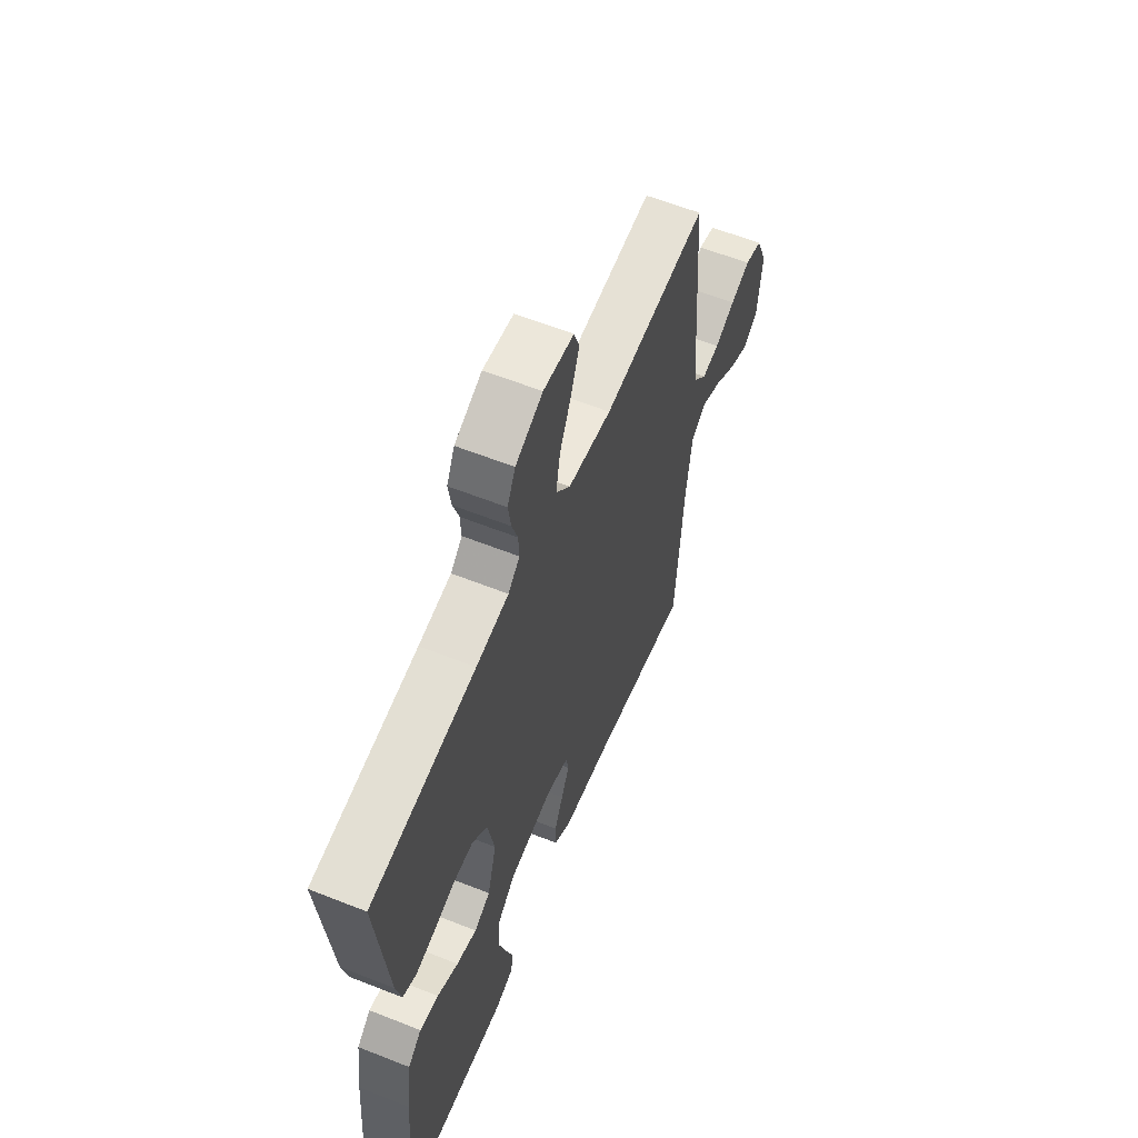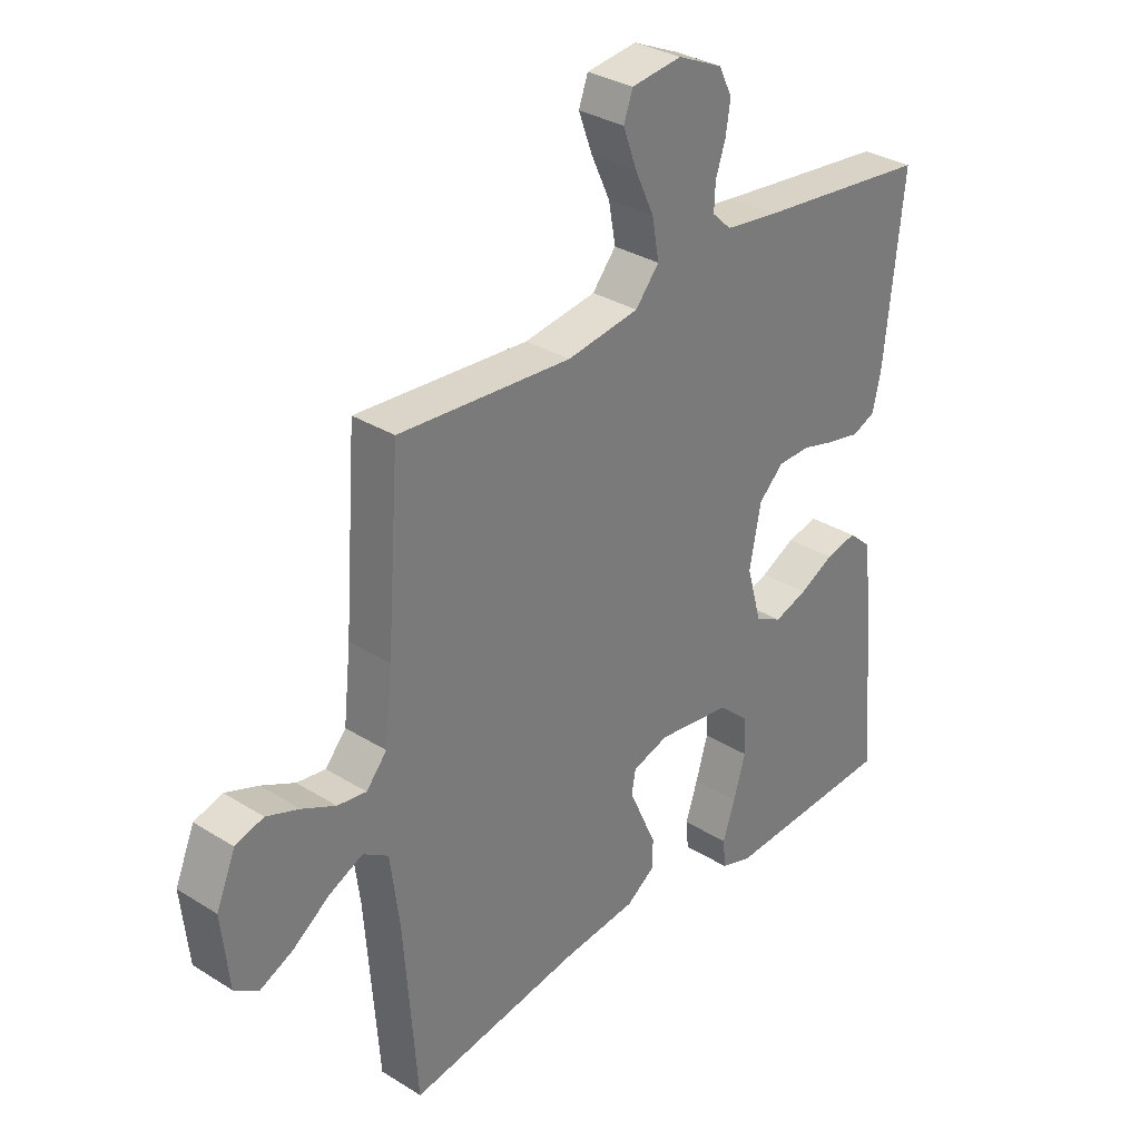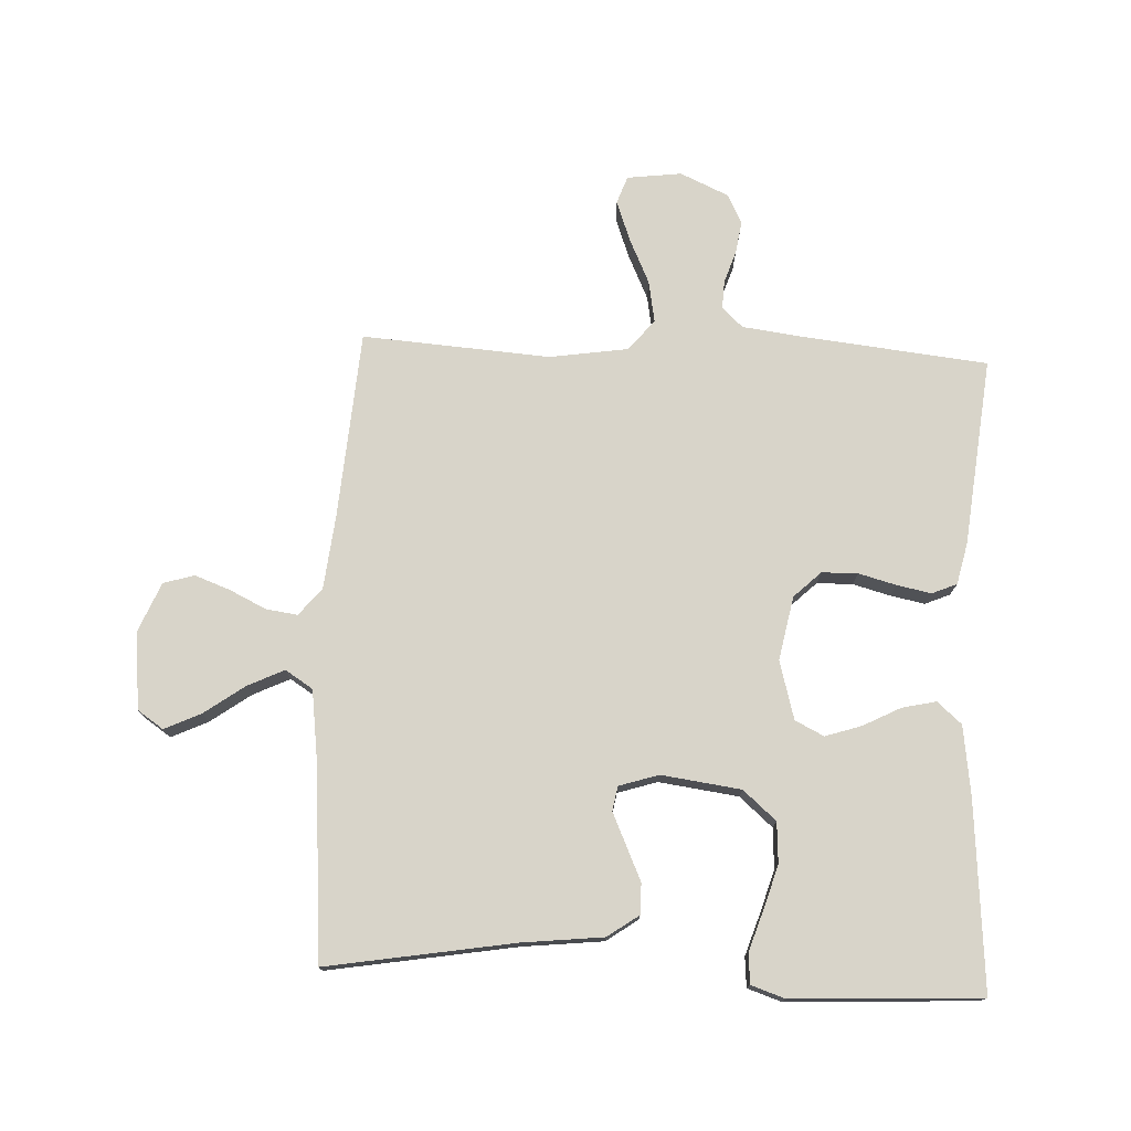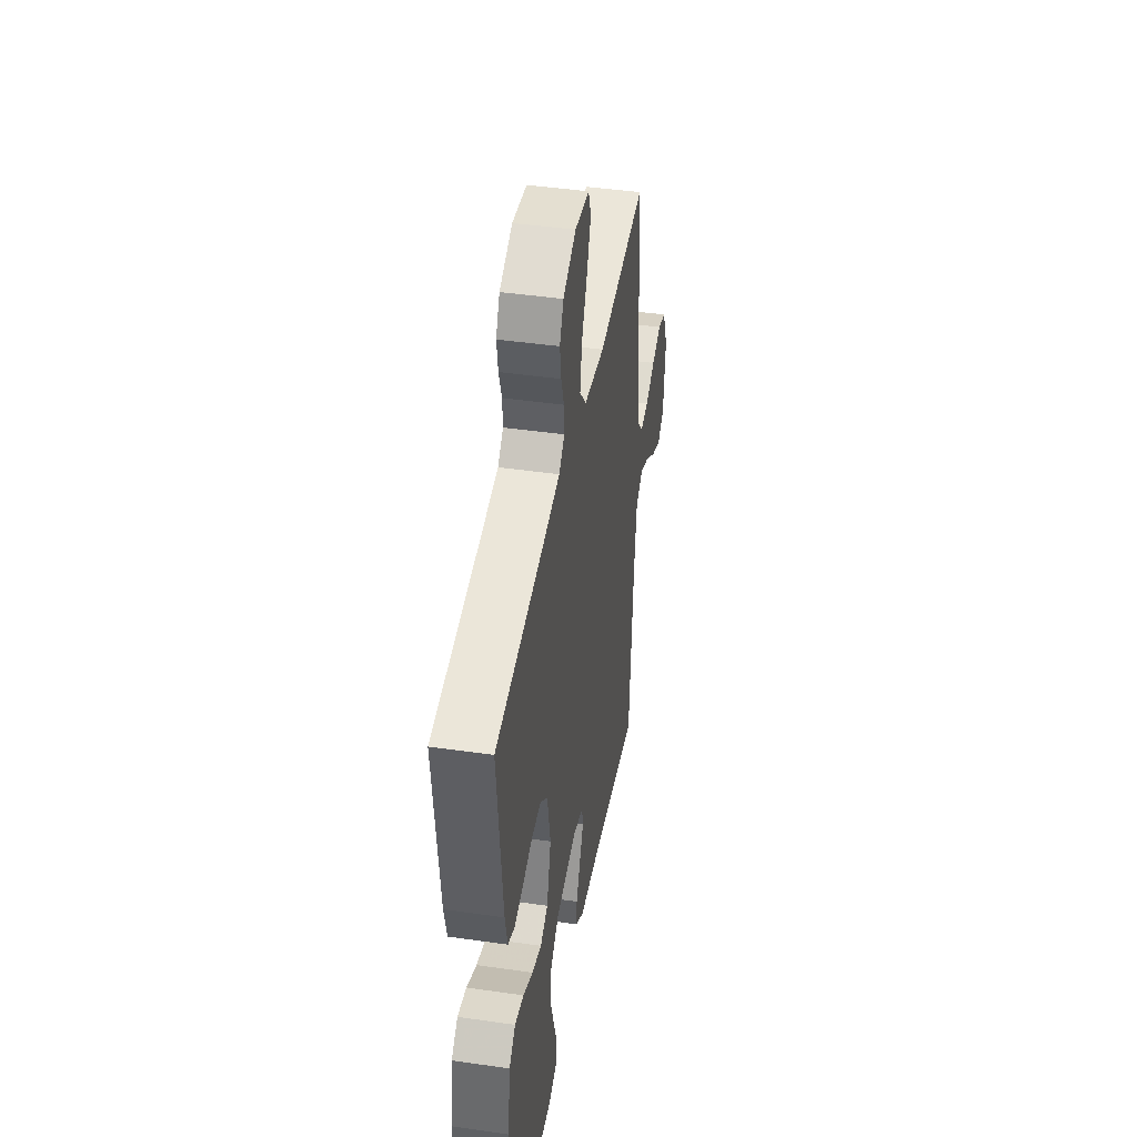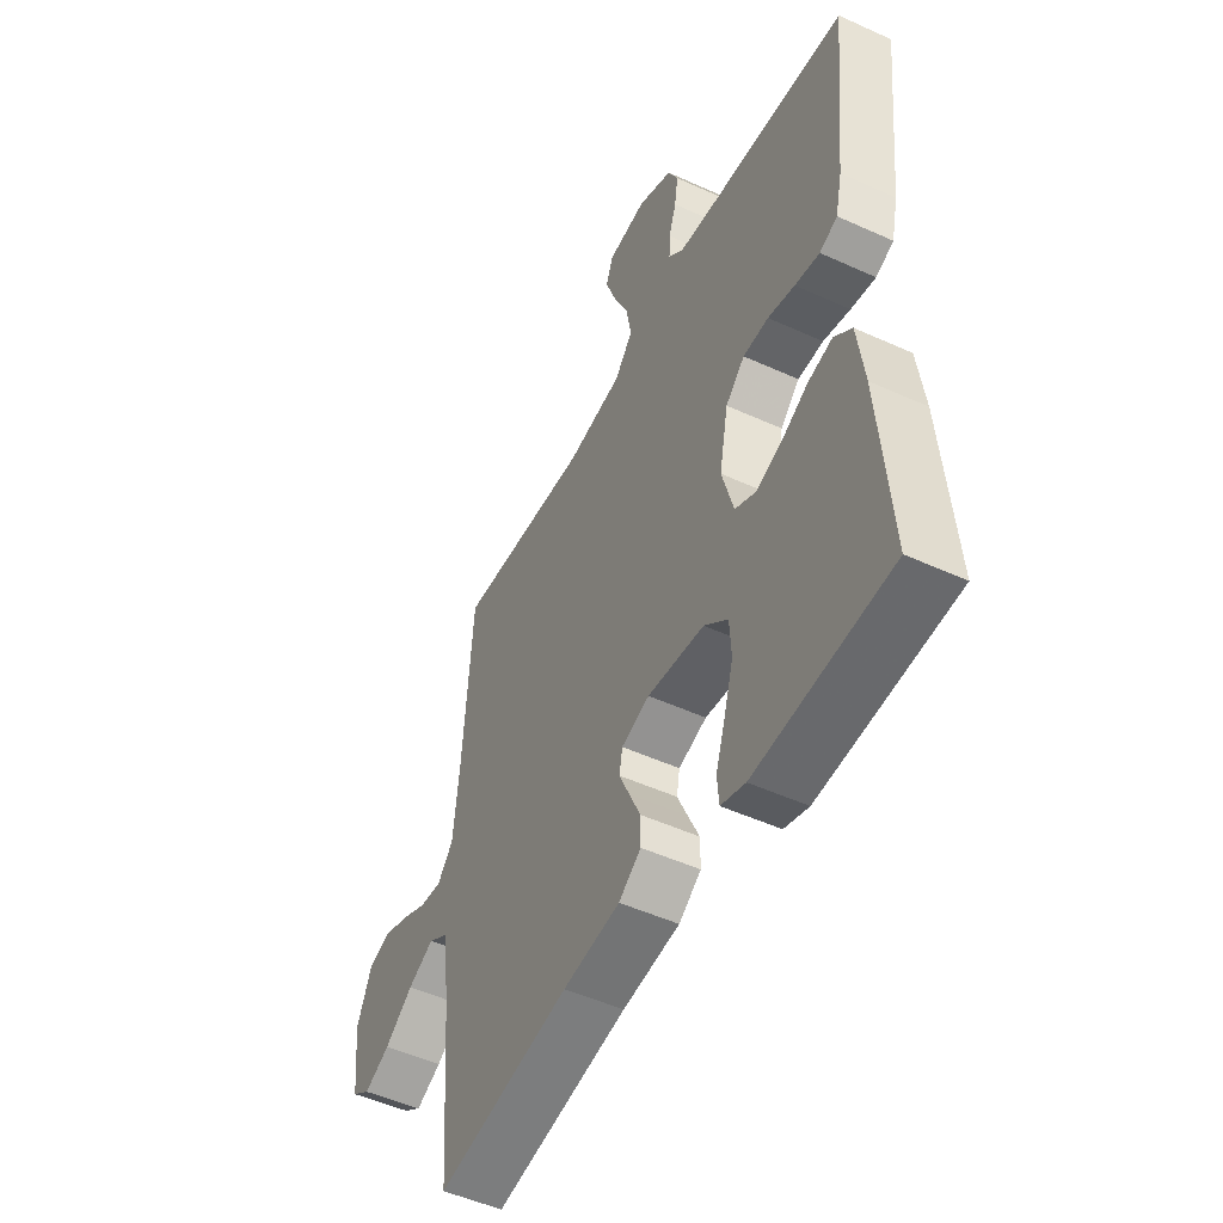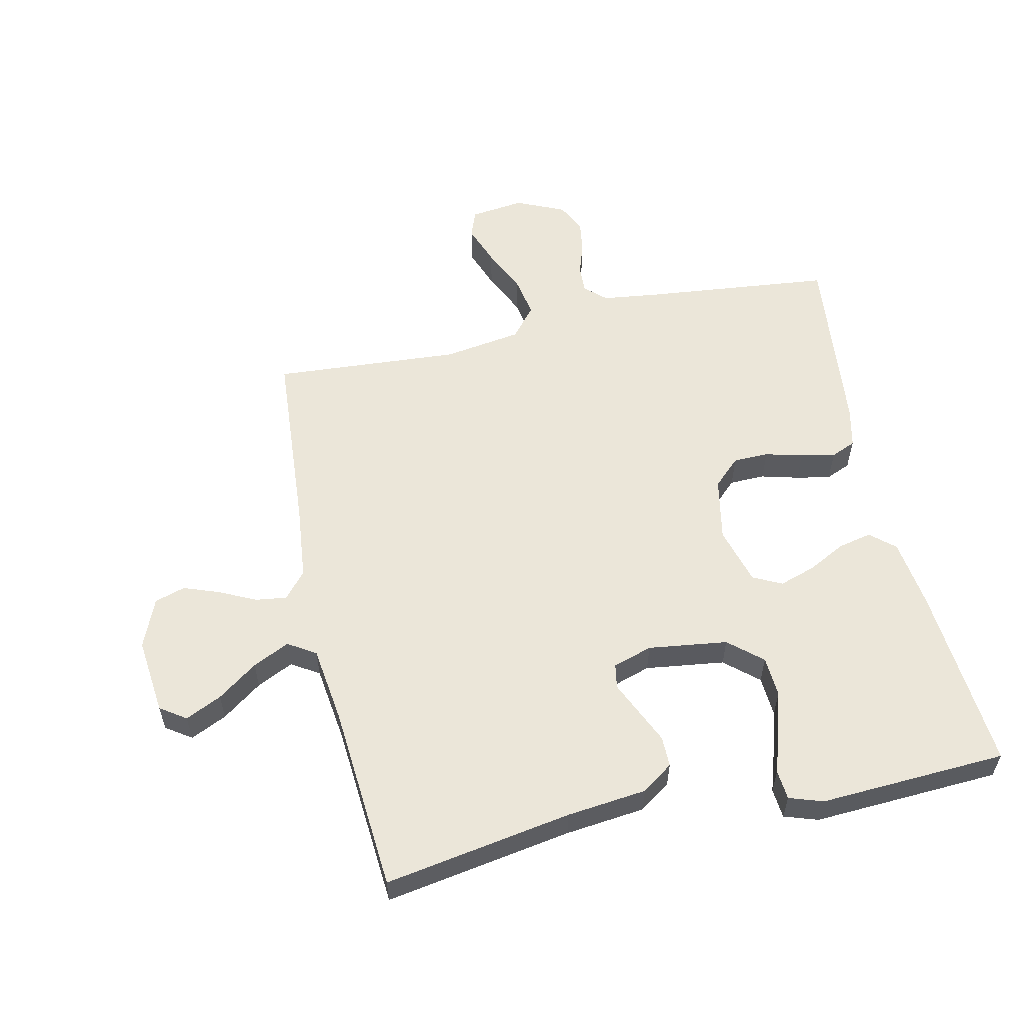
<metadata>
{"format":"obj","ext":"obj","renderer":"f3d","projection":"perspective","resolution":1024,"background":"white","views":[{"elev":60.3,"azim":-67.9,"up":"+Z"},{"elev":32.0,"azim":131.2,"up":"+Z"},{"elev":75.6,"azim":-177.4,"up":"+Y"},{"elev":43.4,"azim":-80.3,"up":"+Z"},{"elev":-50.2,"azim":-116.6,"up":"+Z"},{"elev":57.2,"azim":167.5,"up":"+Y"}]}
</metadata>
<code>
v 0.5 0.07 0.5
v 0.522 0.07 0.2
v 0.535 0.07 0.08
v 0.571 0.07 0.038
v 0.621 0.07 0.045
v 0.679 0.07 0.073
v 0.736 0.07 0.094
v 0.785 0.07 0.079
v 0.818 0.07 0
v 0.805 0.07 -0.123
v 0.764 0.07 -0.151
v 0.706 0.07 -0.124
v 0.642 0.07 -0.078
v 0.583 0.07 -0.05
v 0.539 0.07 -0.078
v 0.523 0.07 -0.2
v 0.5 0.07 -0.5
v 0.2 0.07 -0.45
v 0.072 0.07 -0.436
v 0.022 0.07 -0.401
v 0.022 0.07 -0.352
v 0.047 0.07 -0.297
v 0.07 0.07 -0.246
v 0.063 0.07 -0.207
v 0 0.07 -0.187
v -0.127 0.07 -0.204
v -0.18 0.07 -0.25
v -0.184 0.07 -0.315
v -0.163 0.07 -0.385
v -0.142 0.07 -0.449
v -0.146 0.07 -0.497
v -0.2 0.07 -0.515
v -0.5 0.07 -0.5
v -0.476 0.07 -0.2
v -0.461 0.07 -0.088
v -0.422 0.07 -0.054
v -0.368 0.07 -0.066
v -0.308 0.07 -0.097
v -0.25 0.07 -0.116
v -0.204 0.07 -0.093
v -0.178 0.07 0
v -0.198 0.07 0.102
v -0.241 0.07 0.143
v -0.298 0.07 0.144
v -0.358 0.07 0.128
v -0.413 0.07 0.117
v -0.453 0.07 0.134
v -0.468 0.07 0.2
v -0.5 0.07 0.5
v -0.2 0.07 0.532
v -0.107 0.07 0.544
v -0.074 0.07 0.575
v -0.076 0.07 0.62
v -0.093 0.07 0.671
v -0.101 0.07 0.723
v -0.078 0.07 0.77
v 0 0.07 0.805
v 0.087 0.07 0.794
v 0.103 0.07 0.75
v 0.079 0.07 0.685
v 0.046 0.07 0.614
v 0.034 0.07 0.547
v 0.075 0.07 0.498
v 0.2 0.07 0.479
v 0.5 0 0.5
v 0.522 0 0.2
v 0.535 0 0.08
v 0.571 0 0.038
v 0.621 0 0.045
v 0.679 0 0.073
v 0.736 0 0.094
v 0.785 0 0.079
v 0.818 0 0
v 0.805 0 -0.123
v 0.764 0 -0.151
v 0.706 0 -0.124
v 0.642 0 -0.078
v 0.583 0 -0.05
v 0.539 0 -0.078
v 0.523 0 -0.2
v 0.5 0 -0.5
v 0.2 0 -0.45
v 0.072 0 -0.436
v 0.022 0 -0.401
v 0.022 0 -0.352
v 0.047 0 -0.297
v 0.07 0 -0.246
v 0.063 0 -0.207
v 0 0 -0.187
v -0.127 0 -0.204
v -0.18 0 -0.25
v -0.184 0 -0.315
v -0.163 0 -0.385
v -0.142 0 -0.449
v -0.146 0 -0.497
v -0.2 0 -0.515
v -0.5 0 -0.5
v -0.476 0 -0.2
v -0.461 0 -0.088
v -0.422 0 -0.054
v -0.368 0 -0.066
v -0.308 0 -0.097
v -0.25 0 -0.116
v -0.204 0 -0.093
v -0.178 0 0
v -0.198 0 0.102
v -0.241 0 0.143
v -0.298 0 0.144
v -0.358 0 0.128
v -0.413 0 0.117
v -0.453 0 0.134
v -0.468 0 0.2
v -0.5 0 0.5
v -0.2 0 0.532
v -0.107 0 0.544
v -0.074 0 0.575
v -0.076 0 0.62
v -0.093 0 0.671
v -0.101 0 0.723
v -0.078 0 0.77
v 0 0 0.805
v 0.087 0 0.794
v 0.103 0 0.75
v 0.079 0 0.685
v 0.046 0 0.614
v 0.034 0 0.547
v 0.075 0 0.498
v 0.2 0 0.479
f 58 59 60 61
f 56 57 58 61
f 56 61 62
f 53 54 55 56
f 52 53 56 62
f 51 52 62 63
f 47 48 49 50
f 47 50 51 63
f 44 45 46 47
f 35 36 37 38
f 35 38 39
f 34 35 39
f 33 34 39
f 32 33 39 40
f 29 30 31 32
f 28 29 32
f 27 28 32 40
f 19 20 21 22
f 18 19 22 23
f 16 17 18 23
f 15 16 23 24
f 10 11 12 13
f 10 13 14
f 9 10 14
f 8 9 14
f 5 6 7 8
f 5 8 14 15
f 64 1 2
f 64 2 3
f 44 47 63 64
f 43 44 64
f 42 43 64 3
f 41 42 3 4
f 26 27 40 41
f 25 26 41 4
f 15 24 25
f 4 5 15 25
f 125 124 123 122
f 125 122 121 120
f 126 125 120
f 120 119 118 117
f 126 120 117 116
f 127 126 116 115
f 114 113 112 111
f 127 115 114 111
f 111 110 109 108
f 102 101 100 99
f 103 102 99
f 103 99 98
f 103 98 97
f 104 103 97 96
f 96 95 94 93
f 96 93 92
f 104 96 92 91
f 86 85 84 83
f 87 86 83 82
f 87 82 81 80
f 88 87 80 79
f 77 76 75 74
f 78 77 74
f 78 74 73
f 78 73 72
f 72 71 70 69
f 79 78 72 69
f 66 65 128
f 67 66 128
f 128 127 111 108
f 128 108 107
f 67 128 107 106
f 68 67 106 105
f 105 104 91 90
f 68 105 90 89
f 89 88 79
f 89 79 69 68
f 1 65 66 2
f 2 66 67 3
f 3 67 68 4
f 4 68 69 5
f 5 69 70 6
f 6 70 71 7
f 7 71 72 8
f 8 72 73 9
f 9 73 74 10
f 10 74 75 11
f 11 75 76 12
f 12 76 77 13
f 13 77 78 14
f 14 78 79 15
f 15 79 80 16
f 16 80 81 17
f 17 81 82 18
f 18 82 83 19
f 19 83 84 20
f 20 84 85 21
f 21 85 86 22
f 22 86 87 23
f 23 87 88 24
f 24 88 89 25
f 25 89 90 26
f 26 90 91 27
f 27 91 92 28
f 28 92 93 29
f 29 93 94 30
f 30 94 95 31
f 31 95 96 32
f 32 96 97 33
f 33 97 98 34
f 34 98 99 35
f 35 99 100 36
f 36 100 101 37
f 37 101 102 38
f 38 102 103 39
f 39 103 104 40
f 40 104 105 41
f 41 105 106 42
f 42 106 107 43
f 43 107 108 44
f 44 108 109 45
f 45 109 110 46
f 46 110 111 47
f 47 111 112 48
f 48 112 113 49
f 49 113 114 50
f 50 114 115 51
f 51 115 116 52
f 52 116 117 53
f 53 117 118 54
f 54 118 119 55
f 55 119 120 56
f 56 120 121 57
f 57 121 122 58
f 58 122 123 59
f 59 123 124 60
f 60 124 125 61
f 61 125 126 62
f 62 126 127 63
f 63 127 128 64
f 64 128 65 1

</code>
